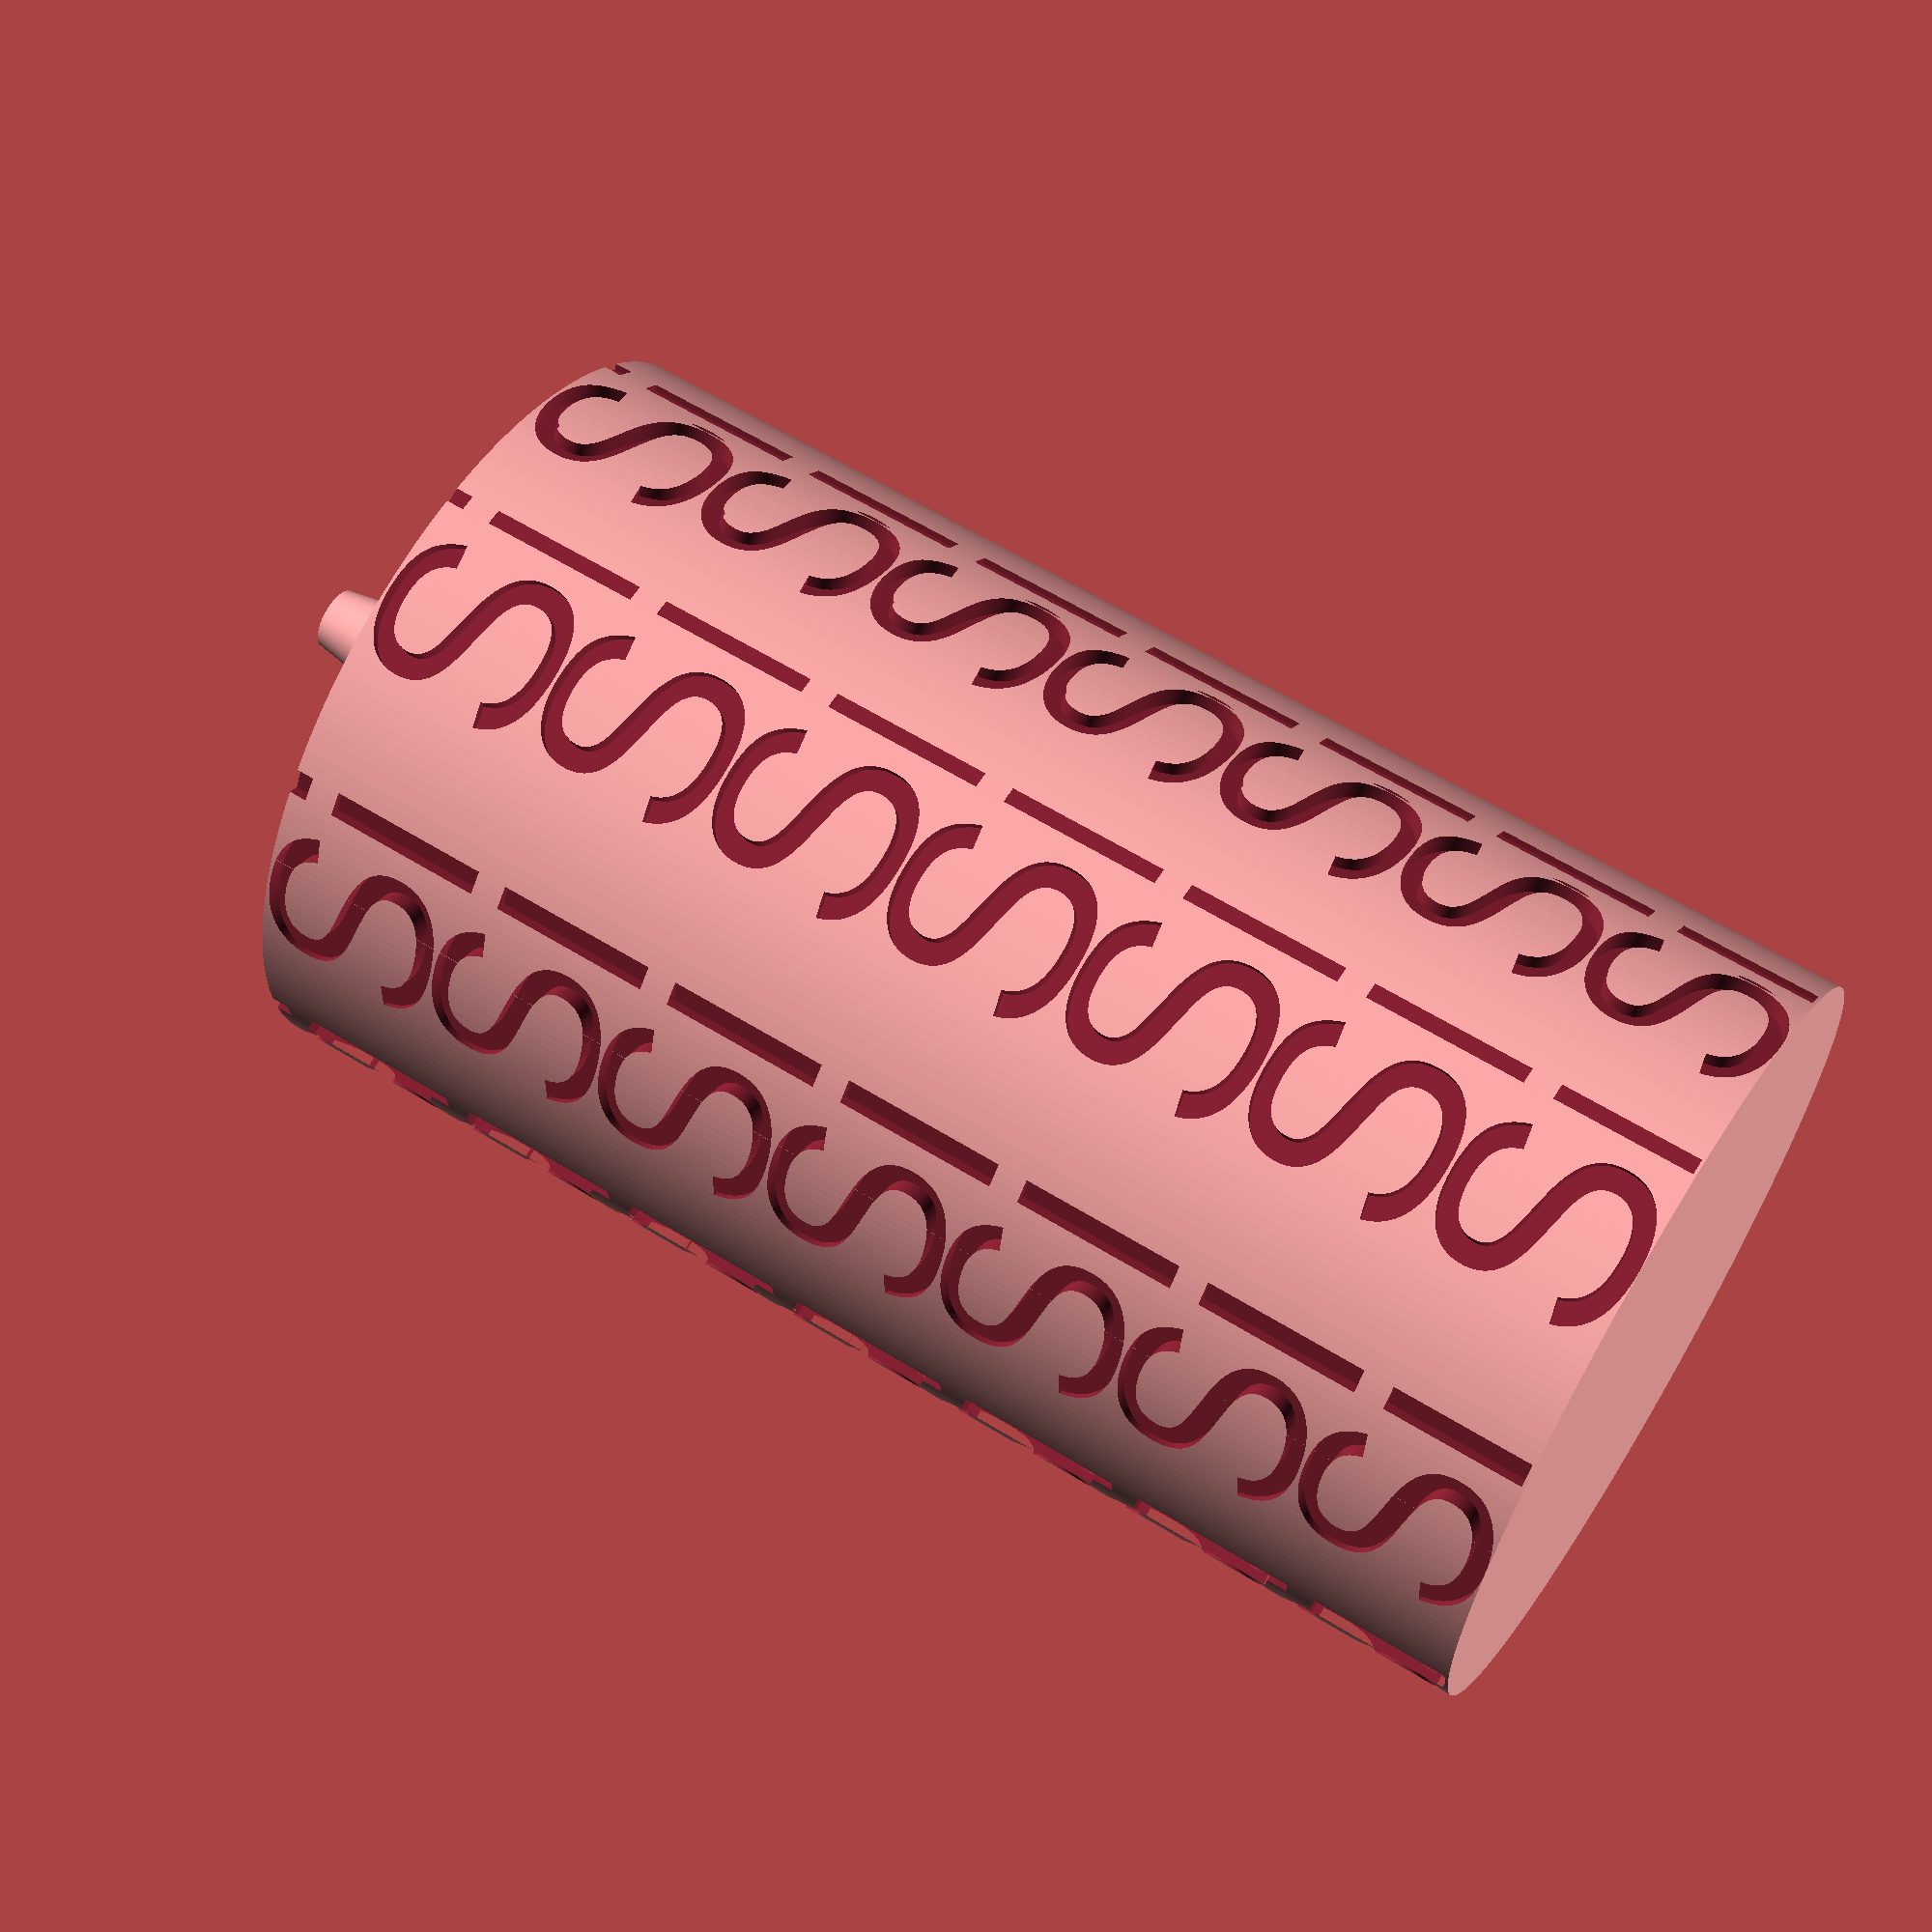
<openscad>
$fn=255;
//Wafer cylinder
height = 21;
top_radius = 6;
bottom_radius = 6;

//Wafer Stalagmite
stalagmite_height = 3;
stalagmite_top_radius = .5;
stalagmite_bottom_radius = 1;
stalagmite_translate = [0, 0, height];

//Text
text = "Si";
text_size = 3;
text_depth = .3;

difference(){
	union(){
		cylinder(height, bottom_radius, top_radius);
		translate(stalagmite_translate){
			cylinder(stalagmite_height, stalagmite_bottom_radius, stalagmite_top_radius);
		}
	}
	
	for(text_height=[0:text_size:height]){
		translate([0, 0, text_height]){
			for(rotation=[
			[[90, 0, 90], [top_radius -text_depth, 0, text_size/2]],
			[[90, 0, 180], [0, top_radius -text_depth, text_size/2]],
			[[-90, 180, 90], [-top_radius + text_depth, 0, text_size/2]],
			[[-90, 180, 180], [0, -top_radius + text_depth, text_size/2]],
			[[90, 0, 135], [top_radius/1.5 -text_depth/1.5, top_radius/1.5 + text_depth, text_size/2]],
			[[90, 0, 45], [top_radius/1.47 -text_depth, -top_radius/1.5 -text_depth, text_size/2]],
			[[90, 0, 325], [-top_radius/1.6 + text_depth/2, -top_radius/1.3 + text_depth/2, text_size/2]],
			[[90, 0, 225], [-top_radius/1.4 + text_depth/1.7, top_radius/1.5 + text_depth/1.5, text_size/2]]]){
				translate(rotation[1]){
					rotate(rotation[0]){
						linear_extrude(text_depth){
							text(text, size=text_size, valign="center",halign="center");
						}
					}
				}
			}
		}
	}
}

</openscad>
<views>
elev=118.4 azim=151.6 roll=57.9 proj=p view=wireframe
</views>
